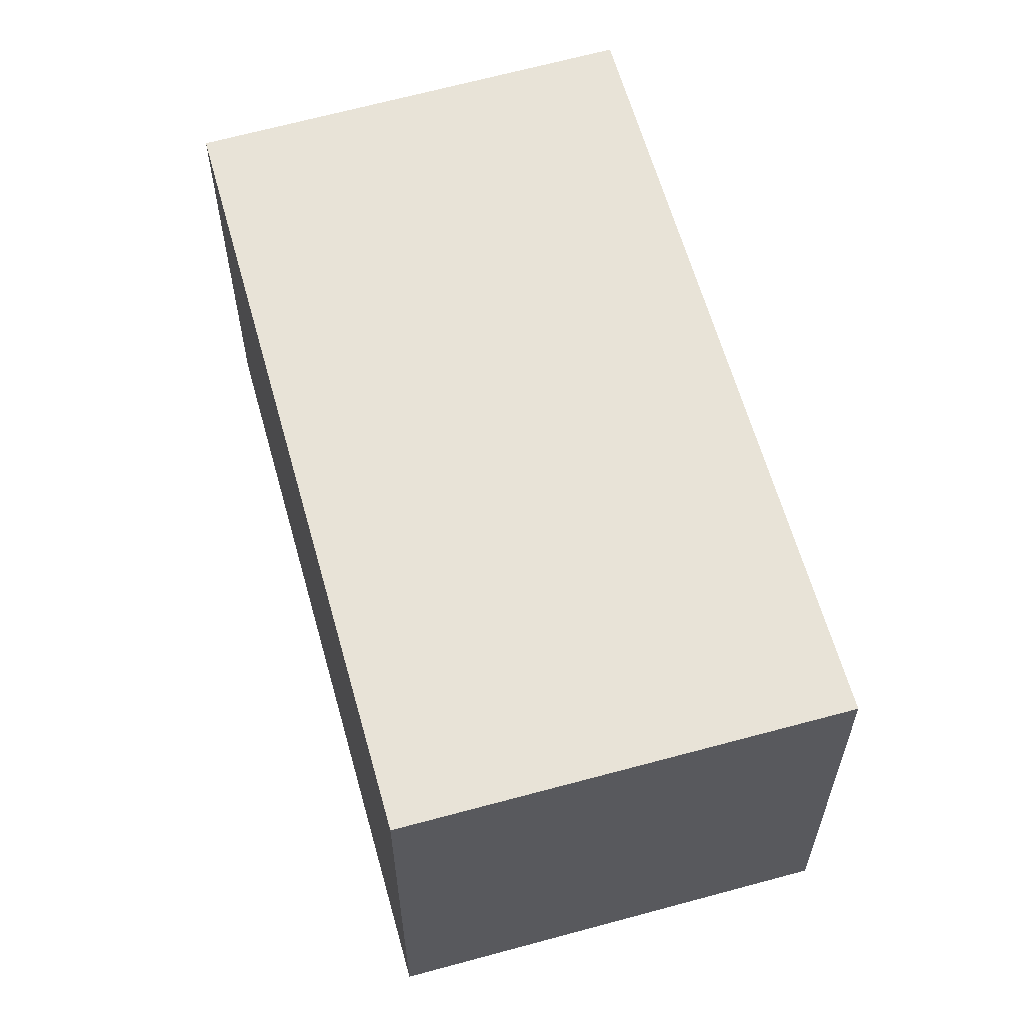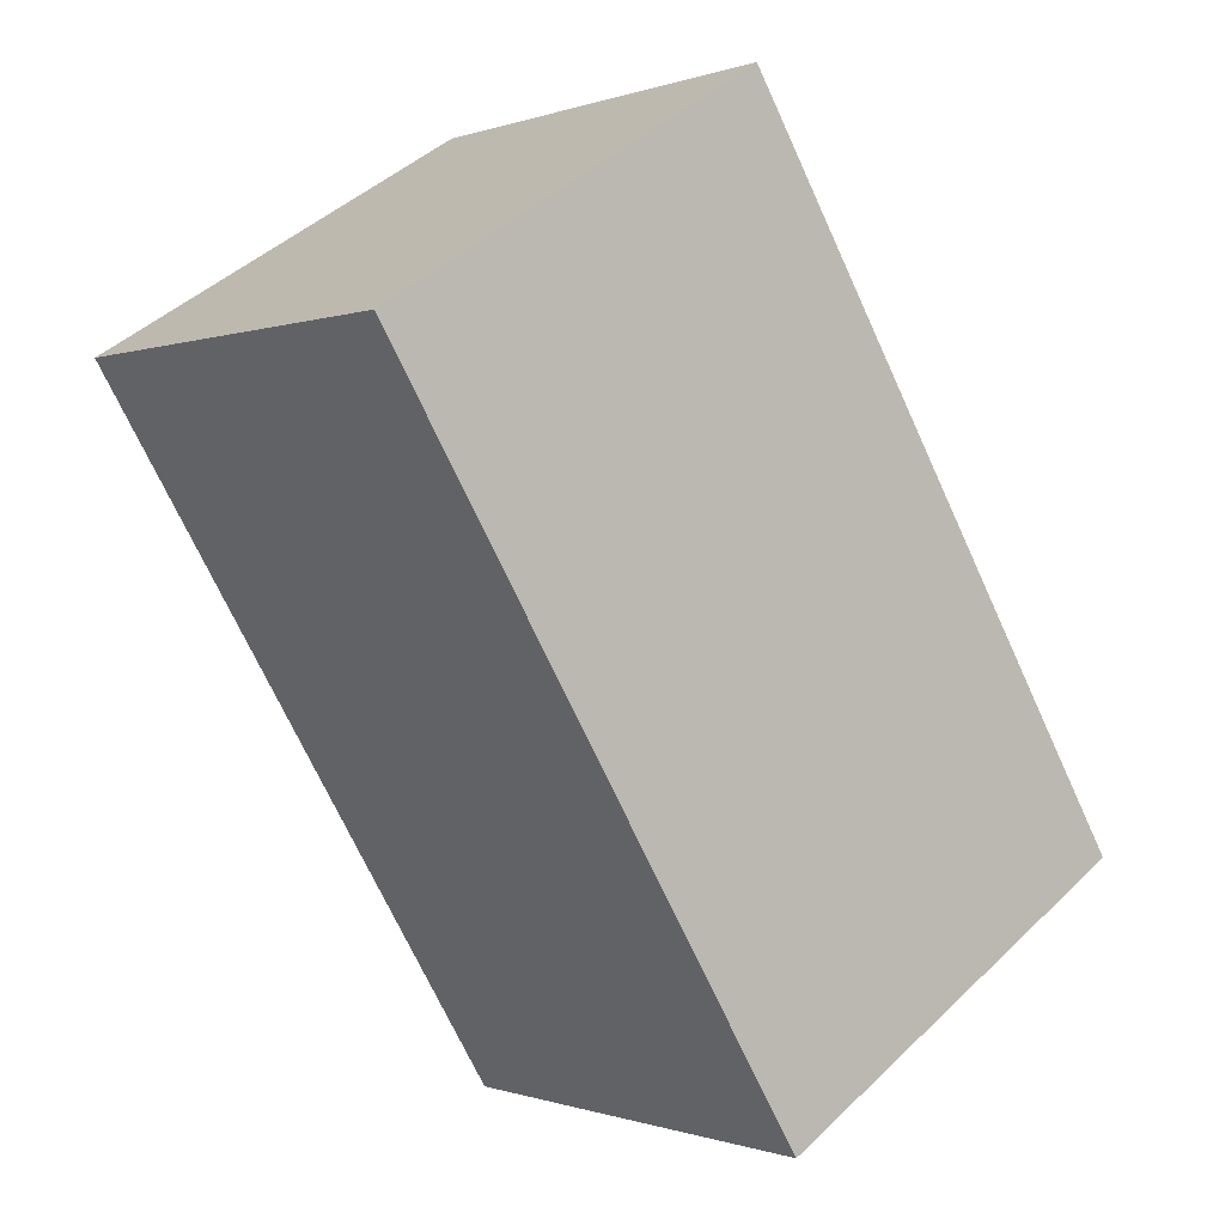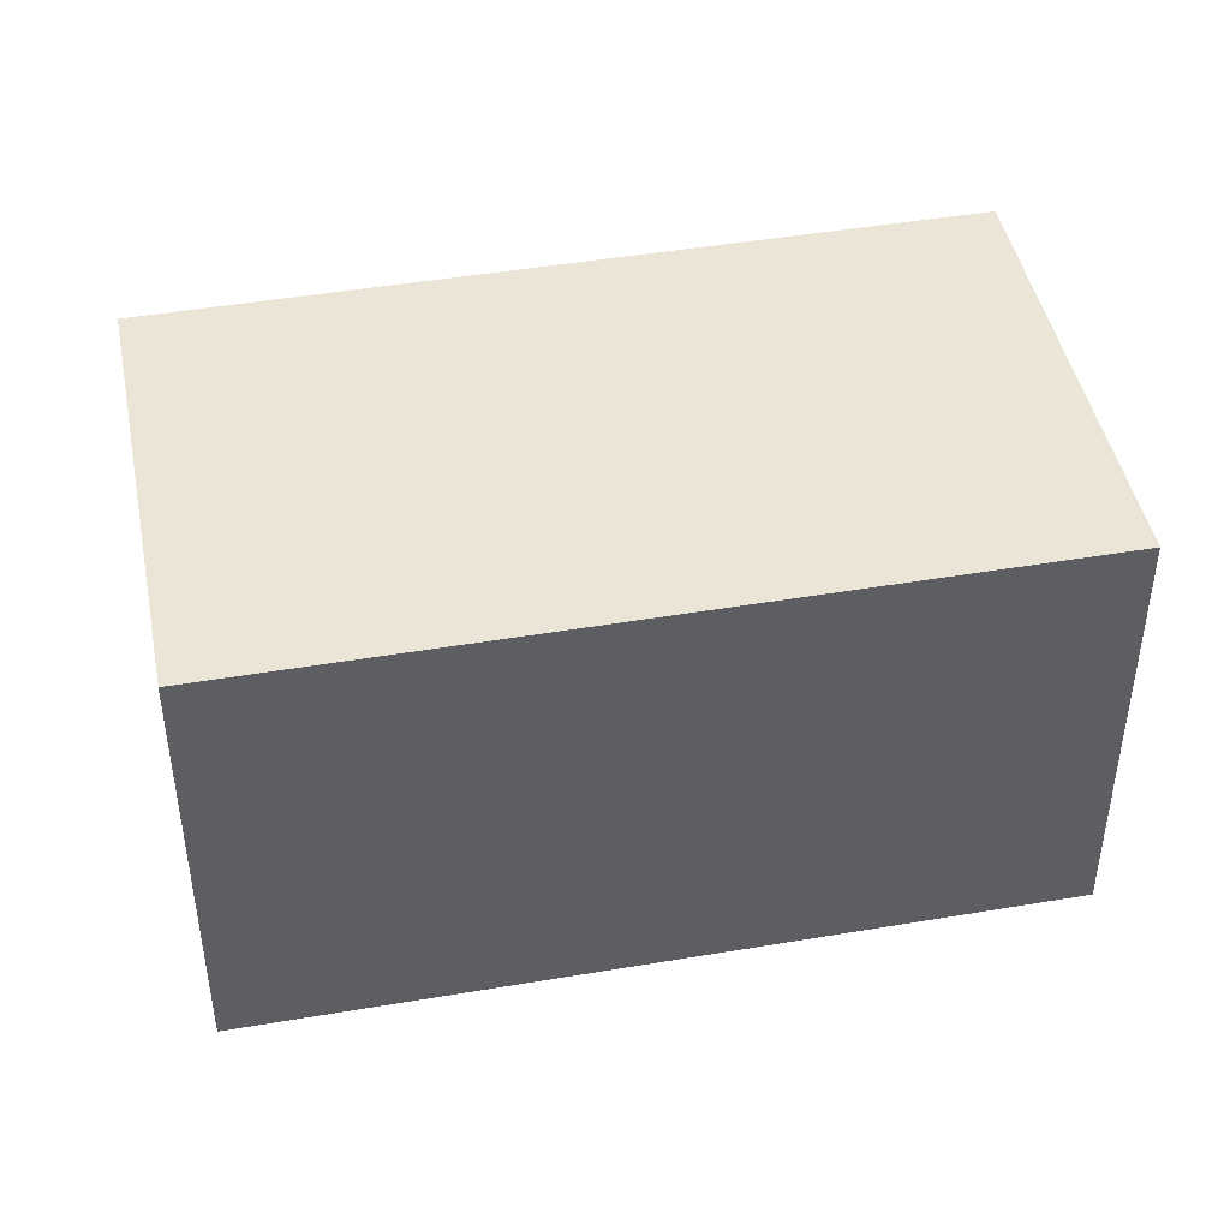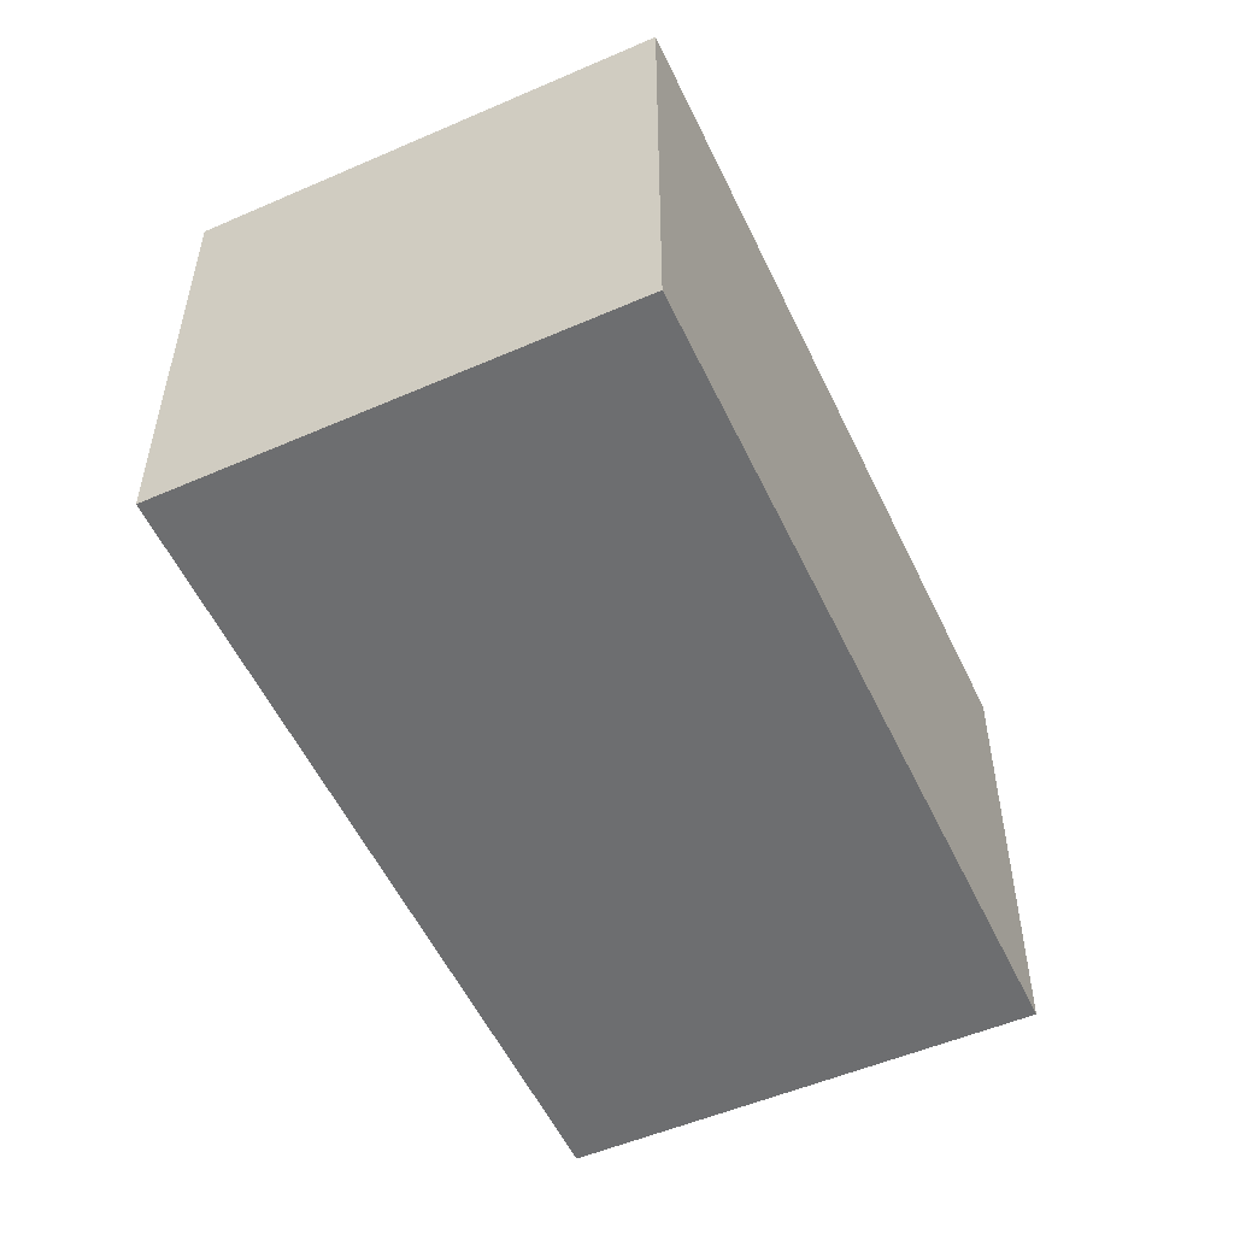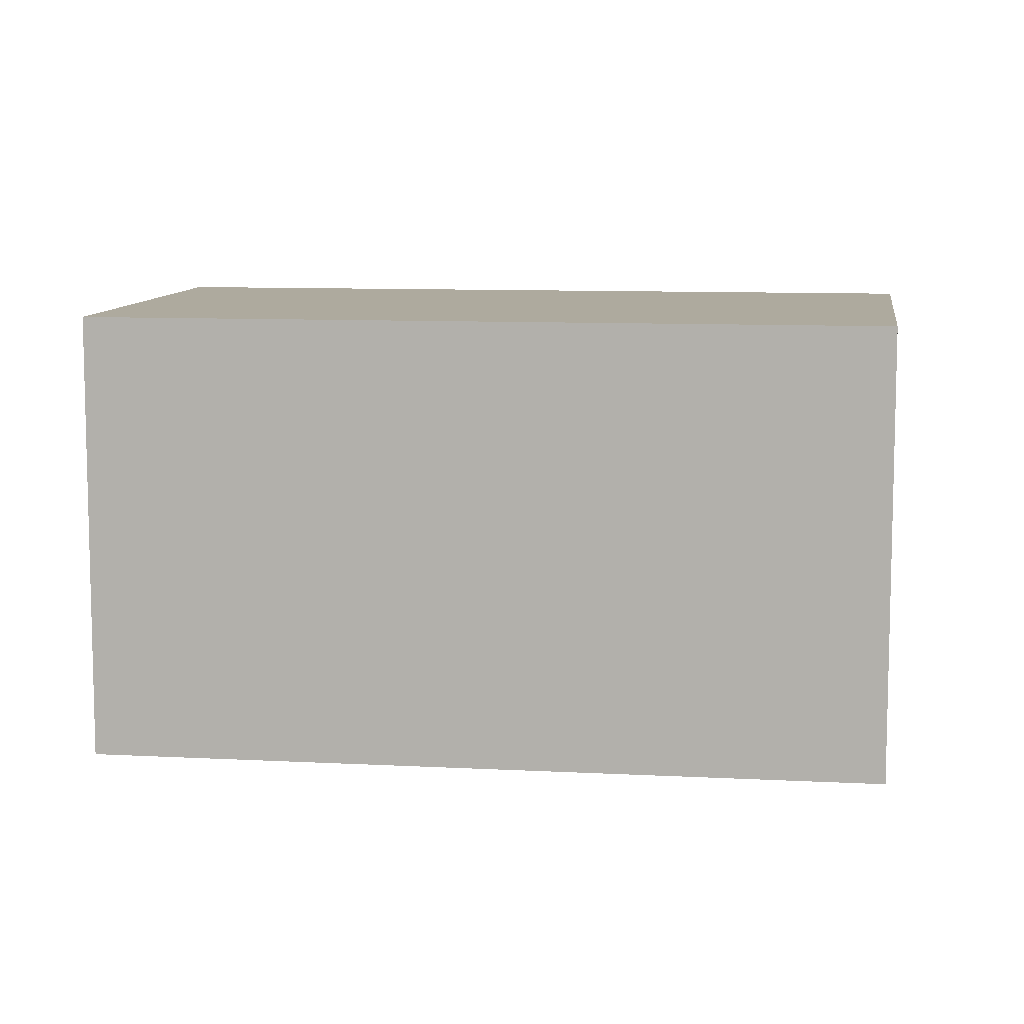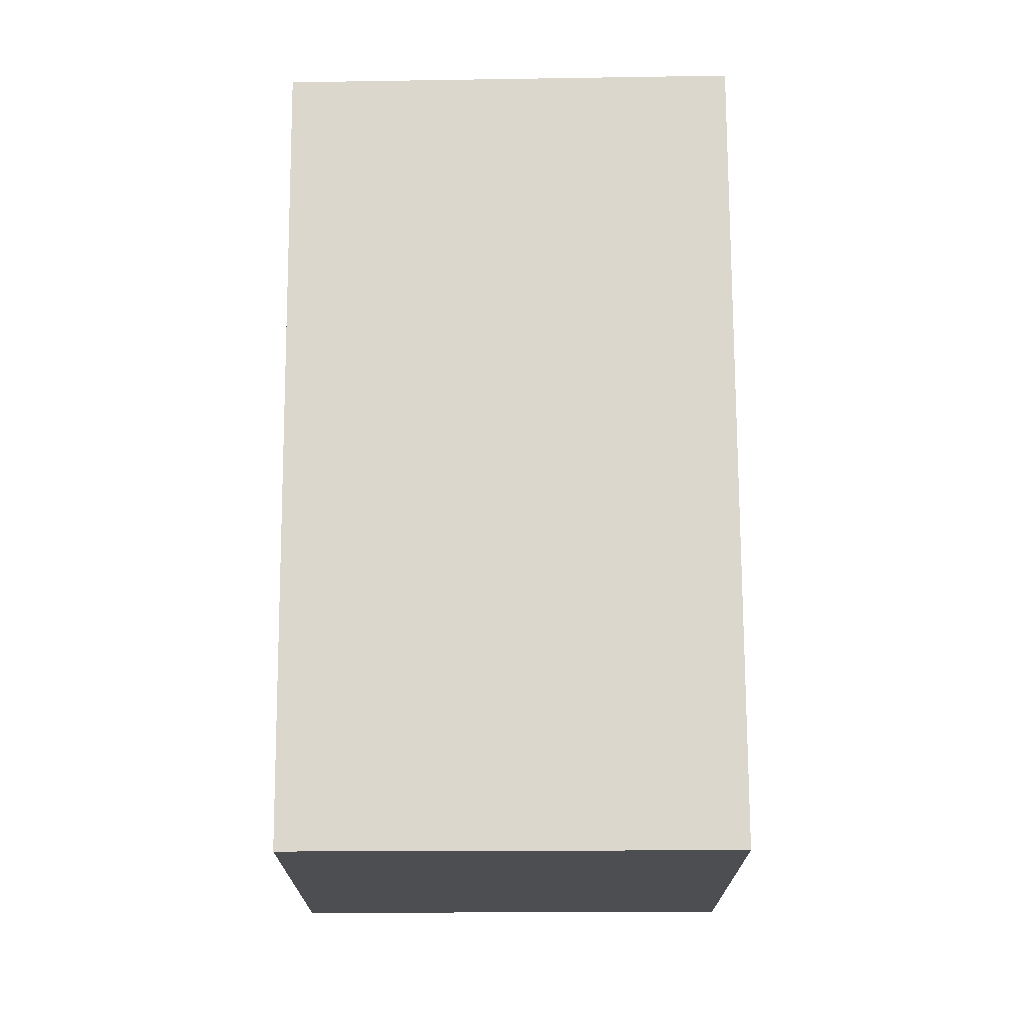
<metadata>
{"format":"obj","ext":"obj","renderer":"f3d","projection":"perspective","resolution":1024,"background":"white","views":[{"elev":61.9,"azim":-49.5,"up":"+Y"},{"elev":44.5,"azim":42.1,"up":"+Z"},{"elev":45.8,"azim":45.0,"up":"+Y"},{"elev":-54.3,"azim":-9.1,"up":"+Y"},{"elev":9.3,"azim":-115.9,"up":"+Y"},{"elev":73.0,"azim":-34.2,"up":"+Y"}]}
</metadata>
<code>
v  3.121 3.13 -4.637
v  2.598 3.13 1.754
v  5.747 3.13 -2.918
v  0 3.13 1.917e-16
v  5.747 1.787e-16 -2.918
v  3.121 2.839e-16 -4.637
v  0 0 0
v  2.598 -1.074e-16 1.754
g defaultobject
f 1 2 3
f 2 1 4
f 5 1 3
f 1 5 6
f 6 4 1
f 4 6 7
f 7 2 4
f 2 7 8
f 8 3 2
f 3 8 5
f 8 6 5
f 6 8 7

</code>
